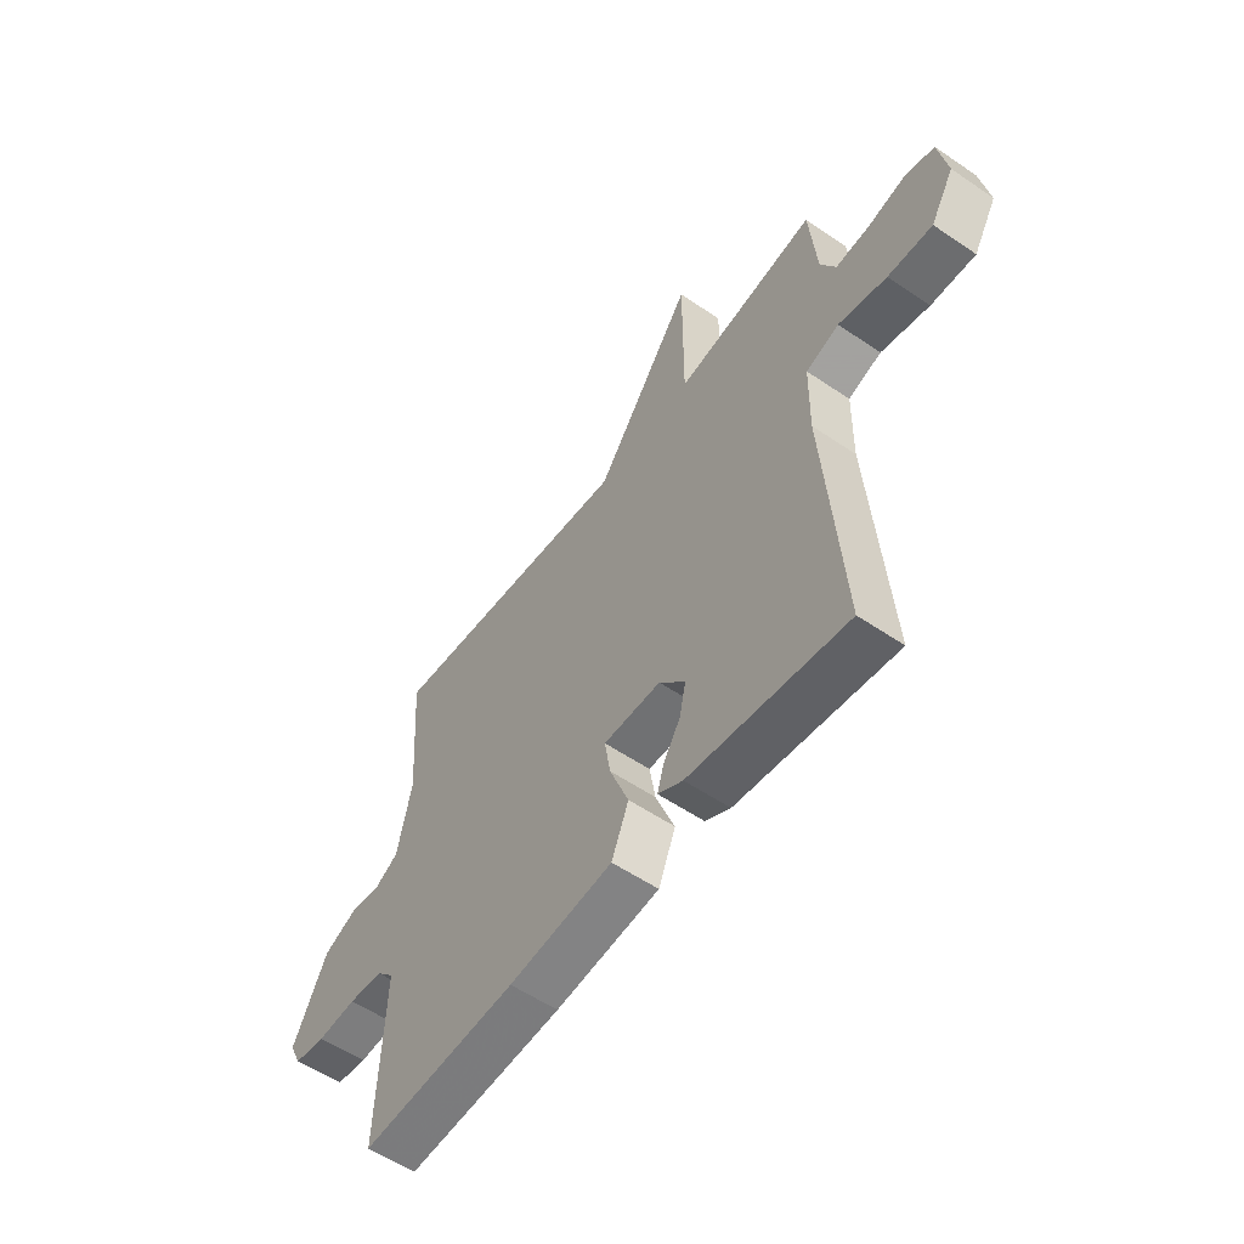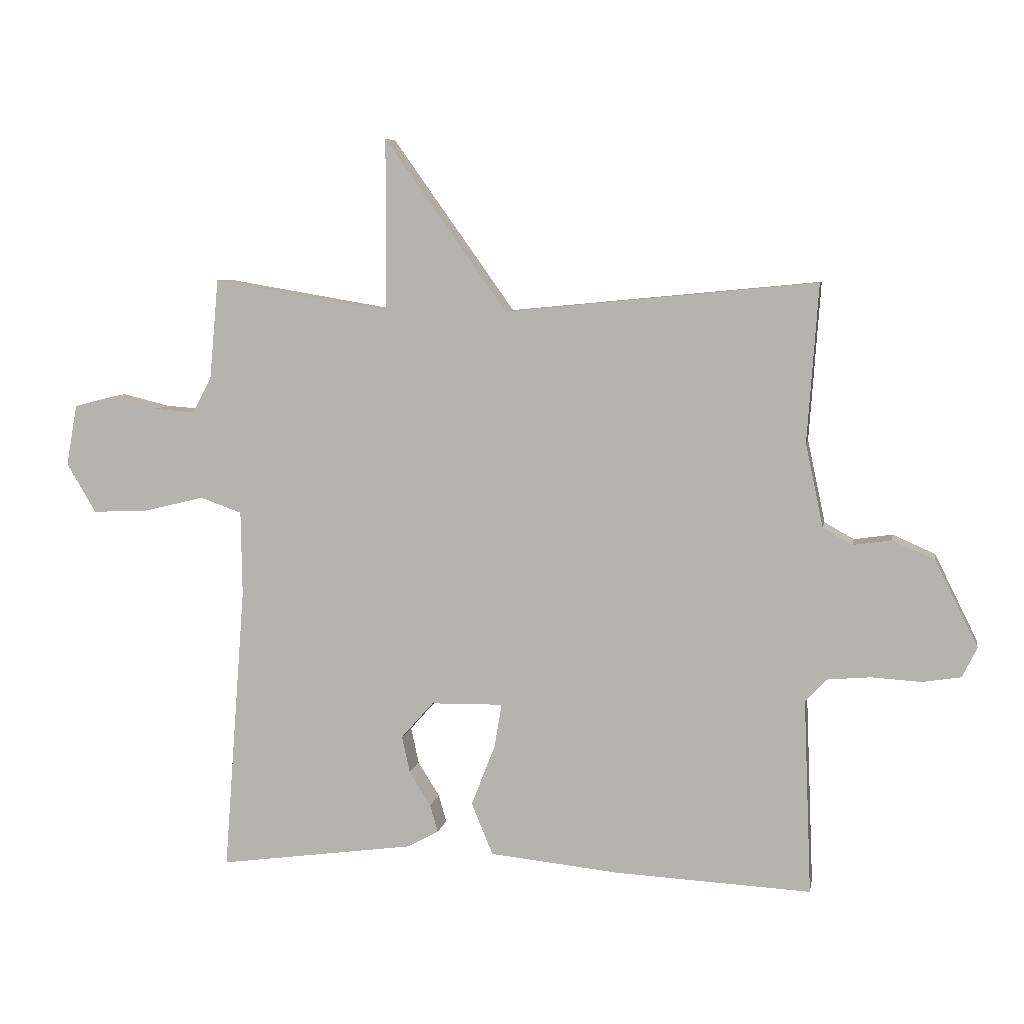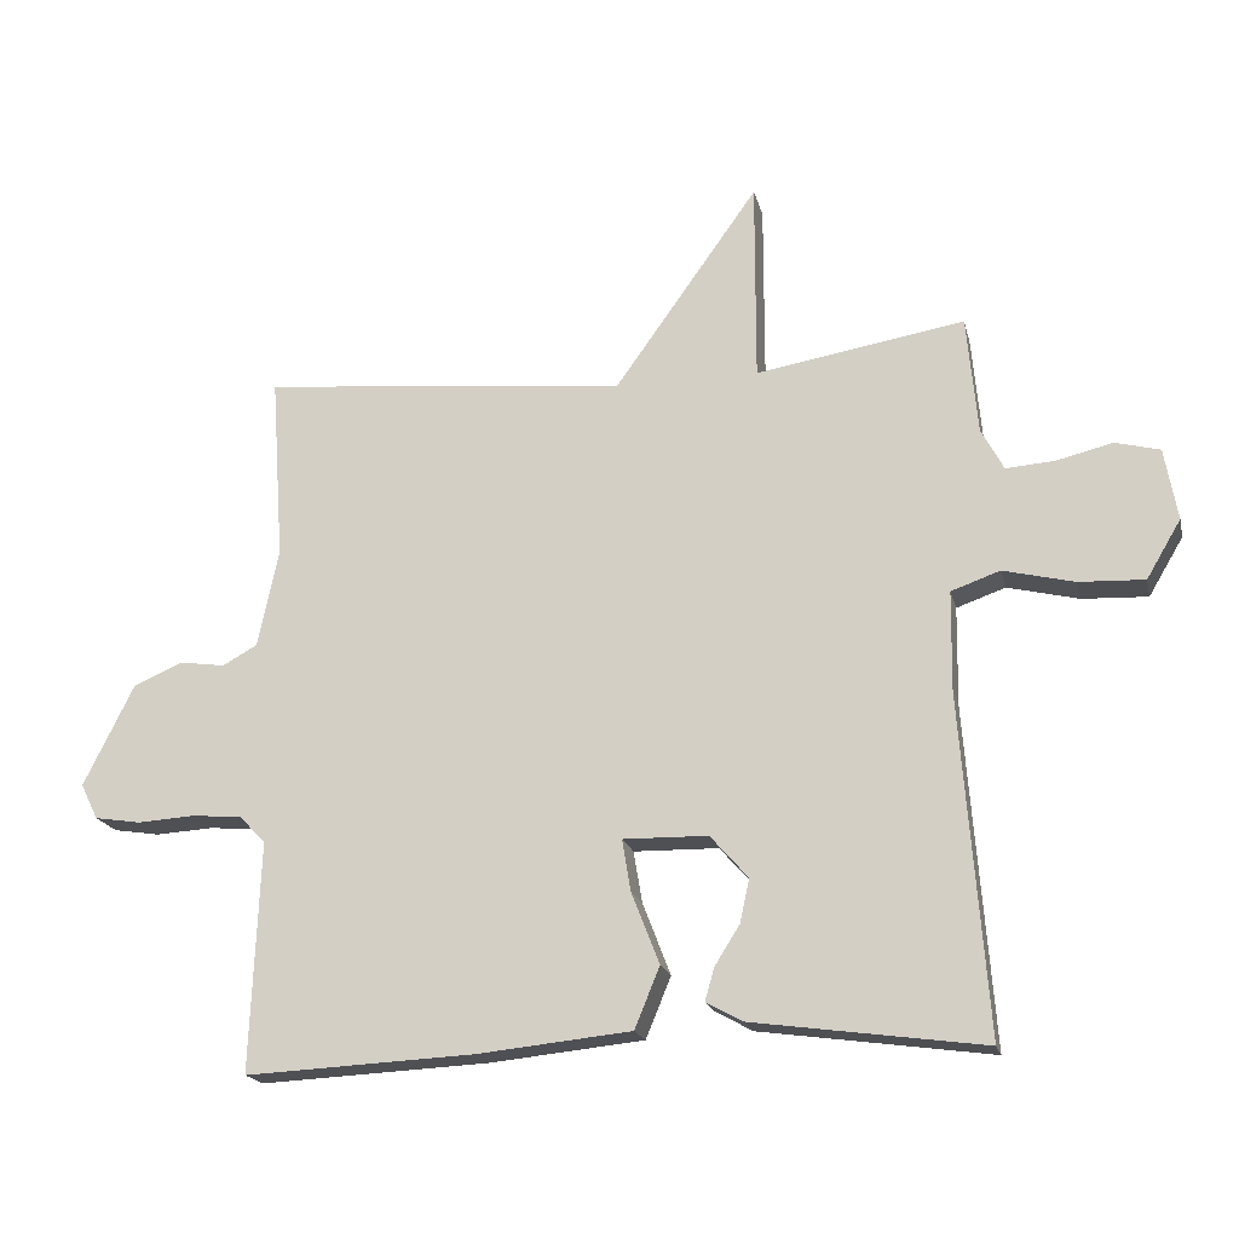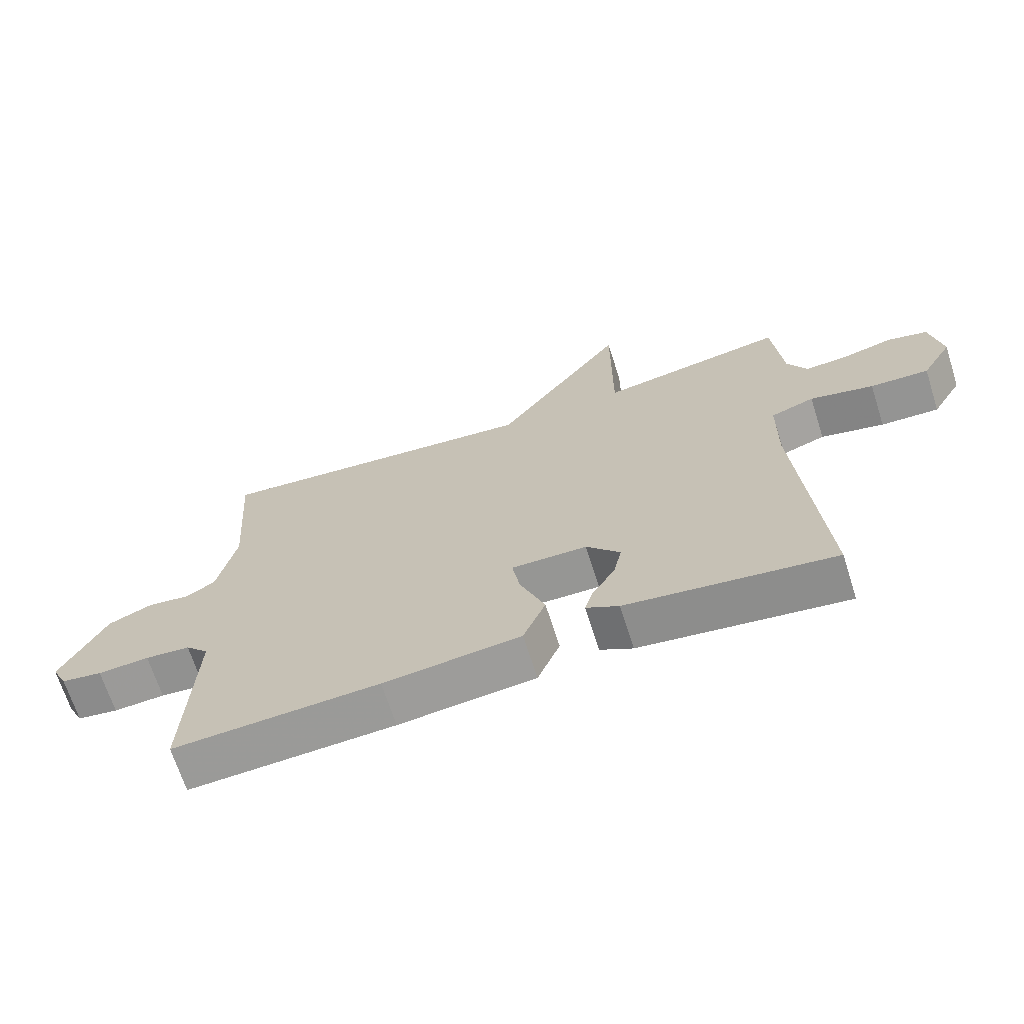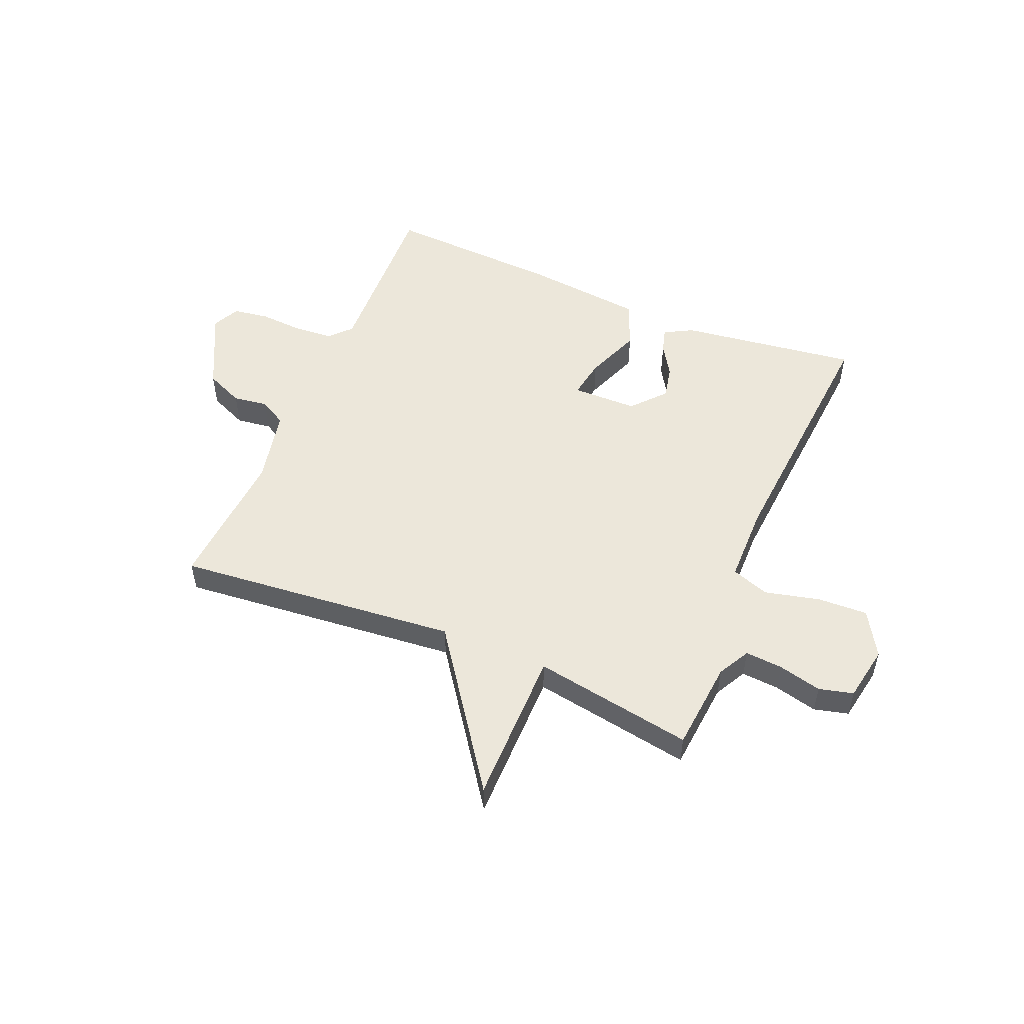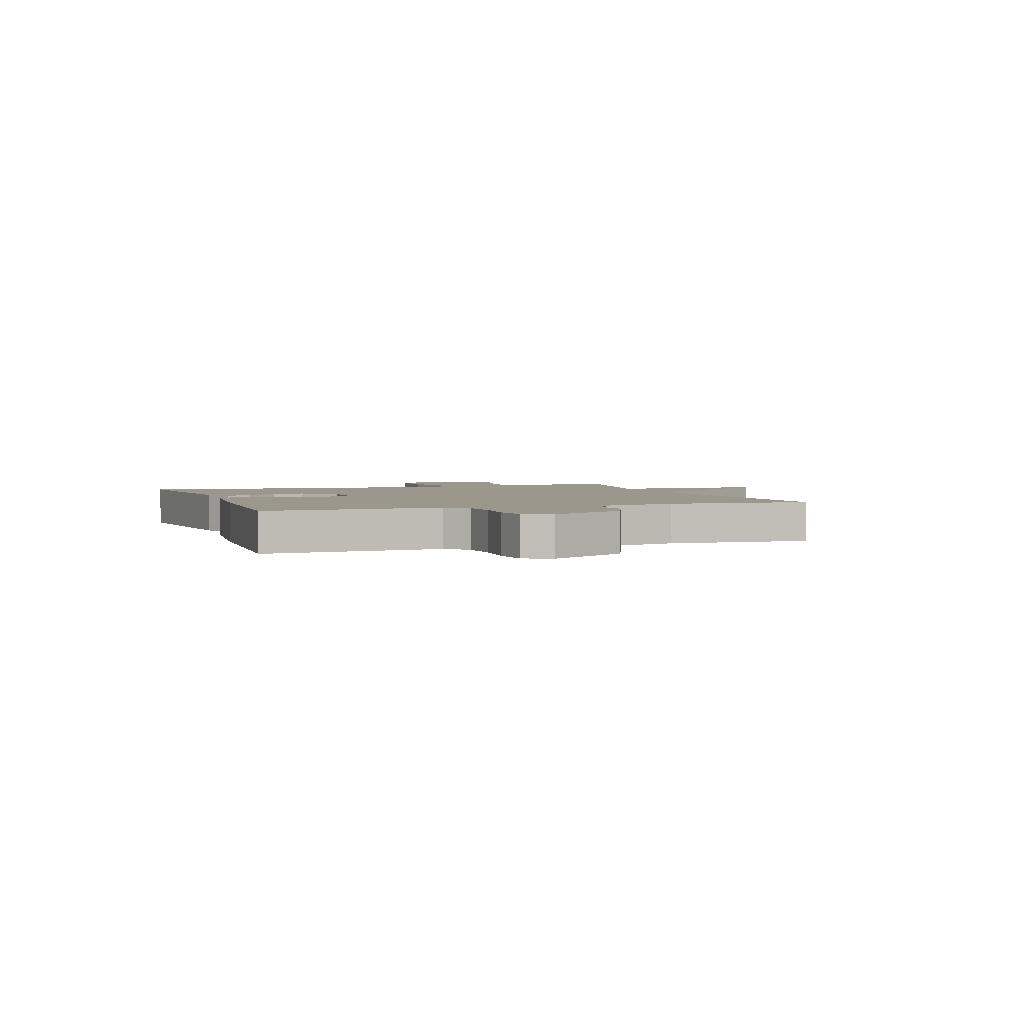
<metadata>
{"format":"obj","ext":"obj","renderer":"f3d","projection":"perspective","resolution":1024,"background":"white","views":[{"elev":-56.1,"azim":54.5,"up":"+Z"},{"elev":7.0,"azim":-169.8,"up":"+Z"},{"elev":-18.7,"azim":13.0,"up":"+Z"},{"elev":-68.1,"azim":17.7,"up":"+Z"},{"elev":52.1,"azim":22.8,"up":"+Y"},{"elev":2.8,"azim":-109.4,"up":"+Y"}]}
</metadata>
<code>
v 0.5 0.07 0.5
v 0.515 0.07 0.336
v 0.546 0.07 0.278
v 0.614 0.07 0.283
v 0.692 0.07 0.302
v 0.754 0.07 0.286
v 0.772 0.07 0.186
v 0.724 0.07 0.105
v 0.633 0.07 0.109
v 0.534 0.07 0.133
v 0.466 0.07 0.109
v 0.464 0.07 -0.03
v 0.5 0.07 -0.5
v 0.178 0.07 -0.456
v 0.127 0.07 -0.428
v 0.14 0.07 -0.383
v 0.175 0.07 -0.327
v 0.188 0.07 -0.267
v 0.135 0.07 -0.207
v 0.017 0.07 -0.205
v 0.029 0.07 -0.277
v 0.068 0.07 -0.377
v 0.033 0.07 -0.462
v -0.18 0.07 -0.484
v -0.5 0.07 -0.5
v -0.487 0.07 -0.181
v -0.523 0.07 -0.143
v -0.593 0.07 -0.137
v -0.673 0.07 -0.142
v -0.737 0.07 -0.132
v -0.761 0.07 -0.083
v -0.691 0.07 0.058
v -0.622 0.07 0.088
v -0.559 0.07 0.079
v -0.511 0.07 0.106
v -0.482 0.07 0.242
v -0.5 0.07 0.5
v 0.01 0.07 0.451
v 0.21 0.07 0.732
v 0.21 0.07 0.451
v 0.5 0 0.5
v 0.515 0 0.336
v 0.546 0 0.278
v 0.614 0 0.283
v 0.692 0 0.302
v 0.754 0 0.286
v 0.772 0 0.186
v 0.724 0 0.105
v 0.633 0 0.109
v 0.534 0 0.133
v 0.466 0 0.109
v 0.464 0 -0.03
v 0.5 0 -0.5
v 0.178 0 -0.456
v 0.127 0 -0.428
v 0.14 0 -0.383
v 0.175 0 -0.327
v 0.188 0 -0.267
v 0.135 0 -0.207
v 0.017 0 -0.205
v 0.029 0 -0.277
v 0.068 0 -0.377
v 0.033 0 -0.462
v -0.18 0 -0.484
v -0.5 0 -0.5
v -0.487 0 -0.181
v -0.523 0 -0.143
v -0.593 0 -0.137
v -0.673 0 -0.142
v -0.737 0 -0.132
v -0.761 0 -0.083
v -0.691 0 0.058
v -0.622 0 0.088
v -0.559 0 0.079
v -0.511 0 0.106
v -0.482 0 0.242
v -0.5 0 0.5
v 0.01 0 0.451
v 0.21 0 0.732
v 0.21 0 0.451
f 38 39 40
f 36 37 38
f 35 36 38 40
f 40 1 2
f 35 40 2
f 34 35 2
f 32 33 34
f 31 32 34
f 30 31 34
f 29 30 34
f 28 29 34
f 34 2 3
f 28 34 3
f 27 28 3
f 24 25 26
f 23 24 26
f 22 23 26
f 21 22 26
f 20 21 26 27
f 27 3 4
f 20 27 4
f 19 20 4
f 15 16 17
f 14 15 17
f 13 14 17
f 12 13 17
f 11 12 17 18
f 8 9 10
f 7 8 10
f 6 7 10
f 5 6 10
f 4 5 10
f 4 10 11
f 19 4 11
f 11 18 19
f 80 79 78
f 78 77 76
f 80 78 76 75
f 42 41 80
f 42 80 75
f 42 75 74
f 74 73 72
f 74 72 71
f 74 71 70
f 74 70 69
f 74 69 68
f 43 42 74
f 43 74 68
f 43 68 67
f 66 65 64
f 66 64 63
f 66 63 62
f 66 62 61
f 67 66 61 60
f 44 43 67
f 44 67 60
f 44 60 59
f 57 56 55
f 57 55 54
f 57 54 53
f 57 53 52
f 58 57 52 51
f 50 49 48
f 50 48 47
f 50 47 46
f 50 46 45
f 50 45 44
f 51 50 44
f 51 44 59
f 59 58 51
f 1 41 42 2
f 2 42 43 3
f 3 43 44 4
f 4 44 45 5
f 5 45 46 6
f 6 46 47 7
f 7 47 48 8
f 8 48 49 9
f 9 49 50 10
f 10 50 51 11
f 11 51 52 12
f 12 52 53 13
f 13 53 54 14
f 14 54 55 15
f 15 55 56 16
f 16 56 57 17
f 17 57 58 18
f 18 58 59 19
f 19 59 60 20
f 20 60 61 21
f 21 61 62 22
f 22 62 63 23
f 23 63 64 24
f 24 64 65 25
f 25 65 66 26
f 26 66 67 27
f 27 67 68 28
f 28 68 69 29
f 29 69 70 30
f 30 70 71 31
f 31 71 72 32
f 32 72 73 33
f 33 73 74 34
f 34 74 75 35
f 35 75 76 36
f 36 76 77 37
f 37 77 78 38
f 38 78 79 39
f 39 79 80 40
f 40 80 41 1

</code>
